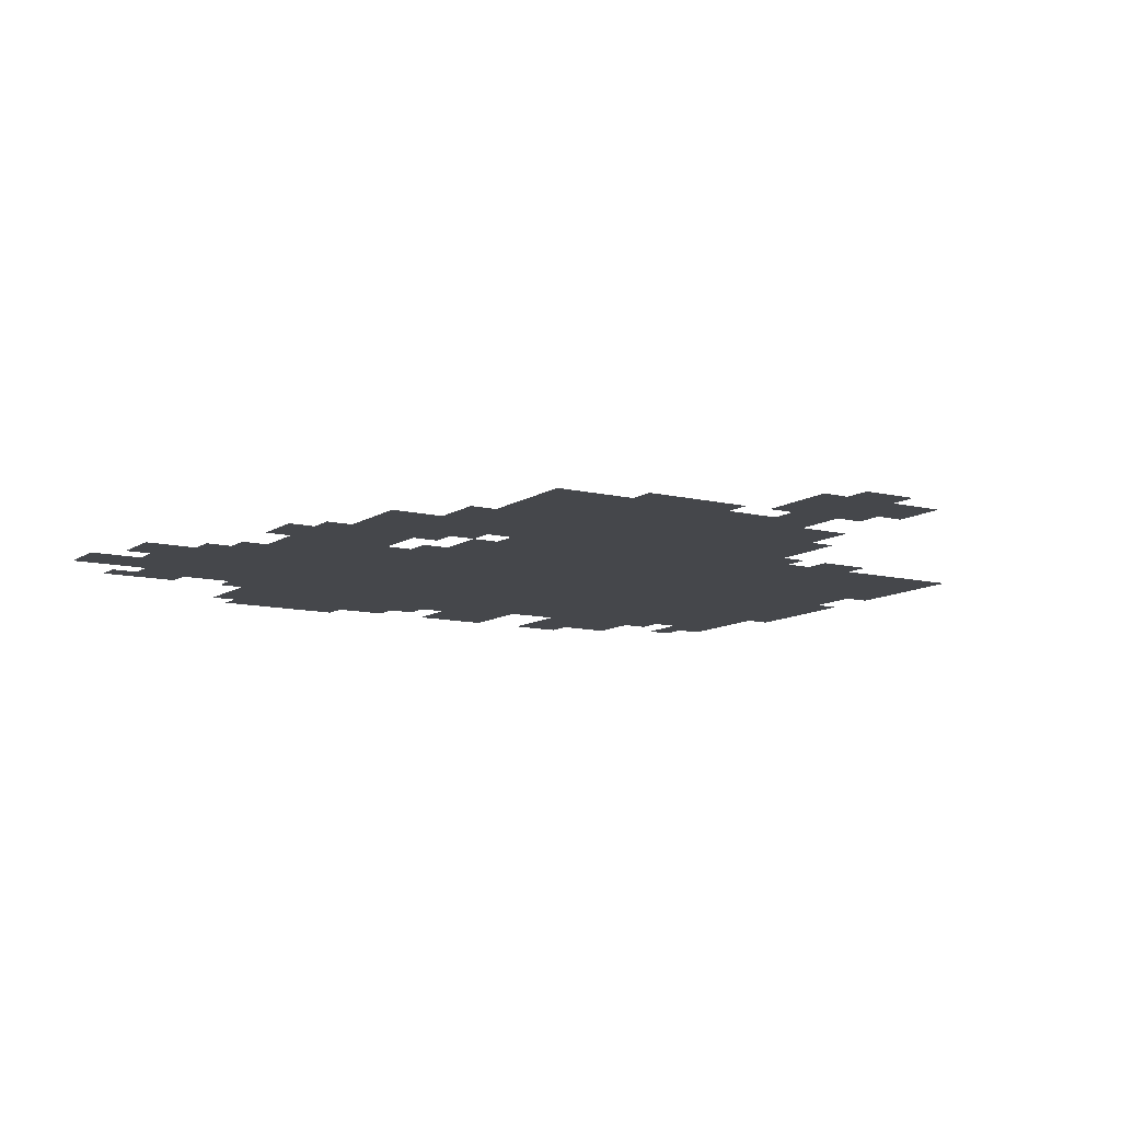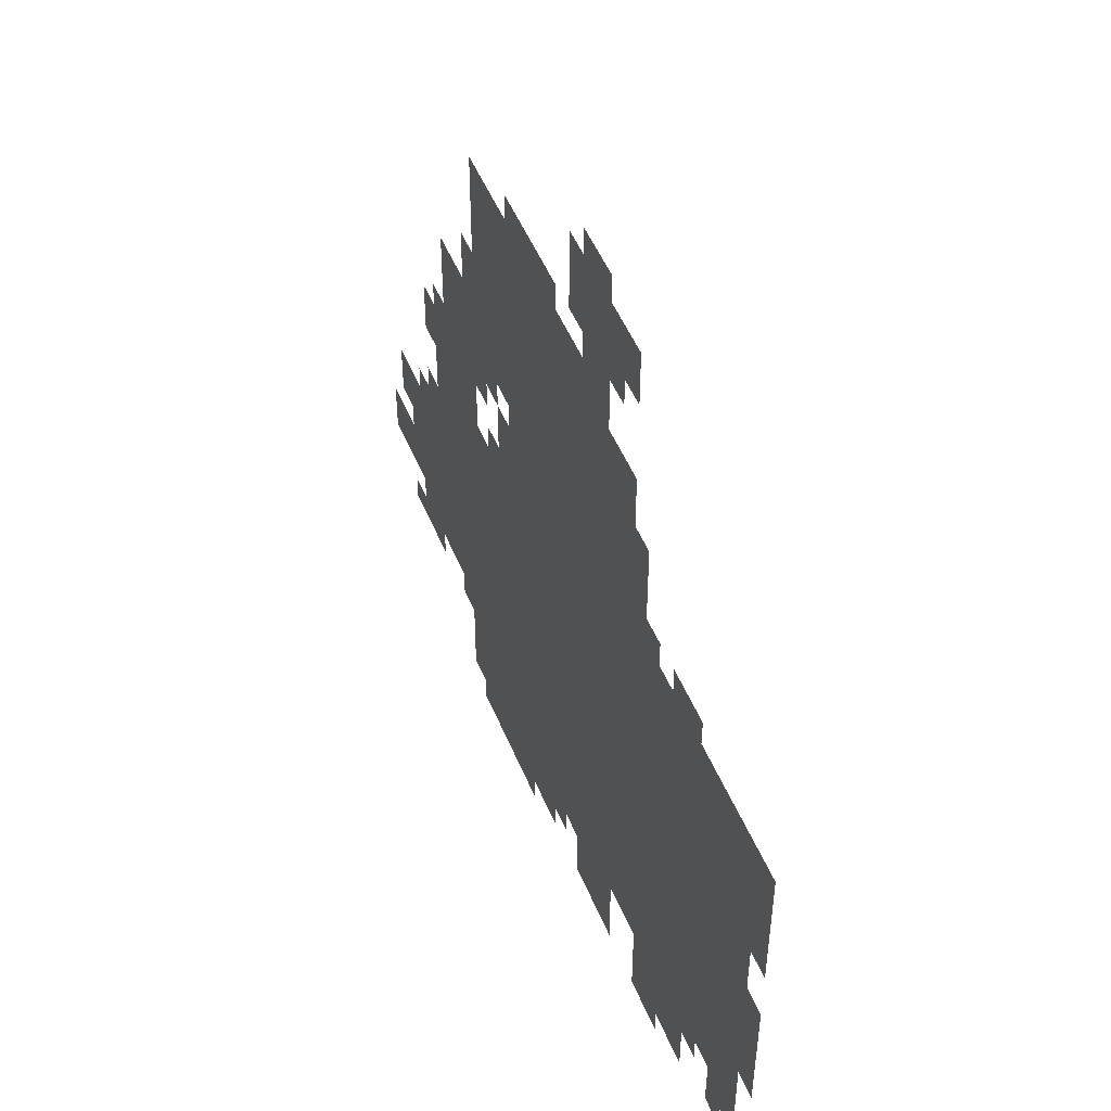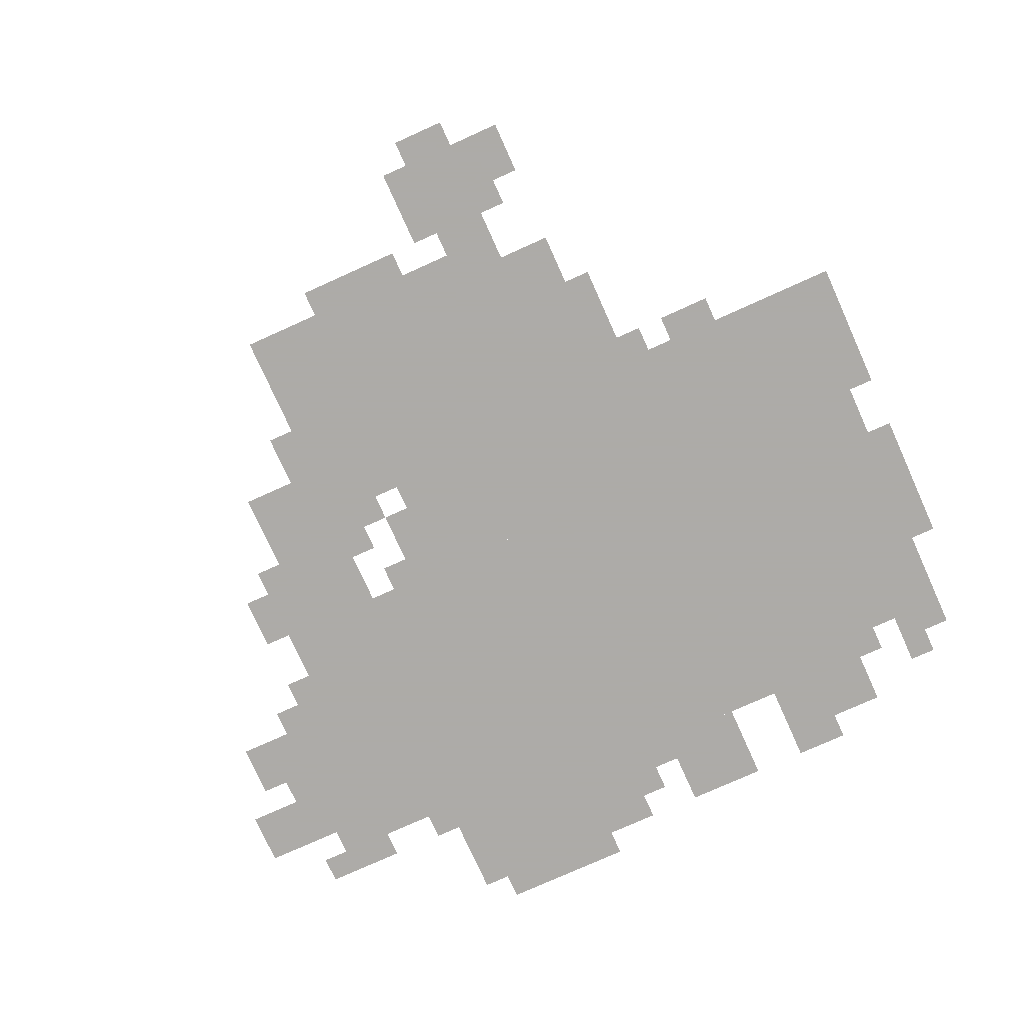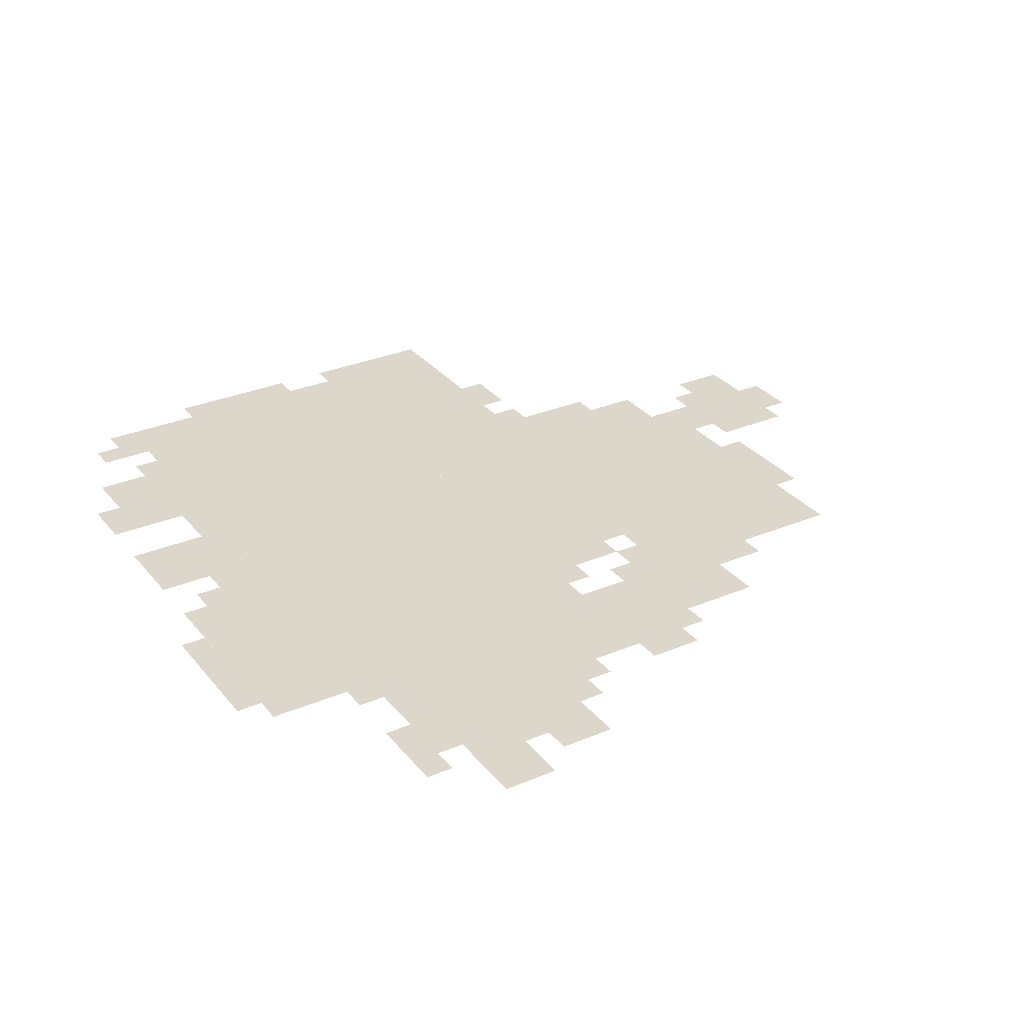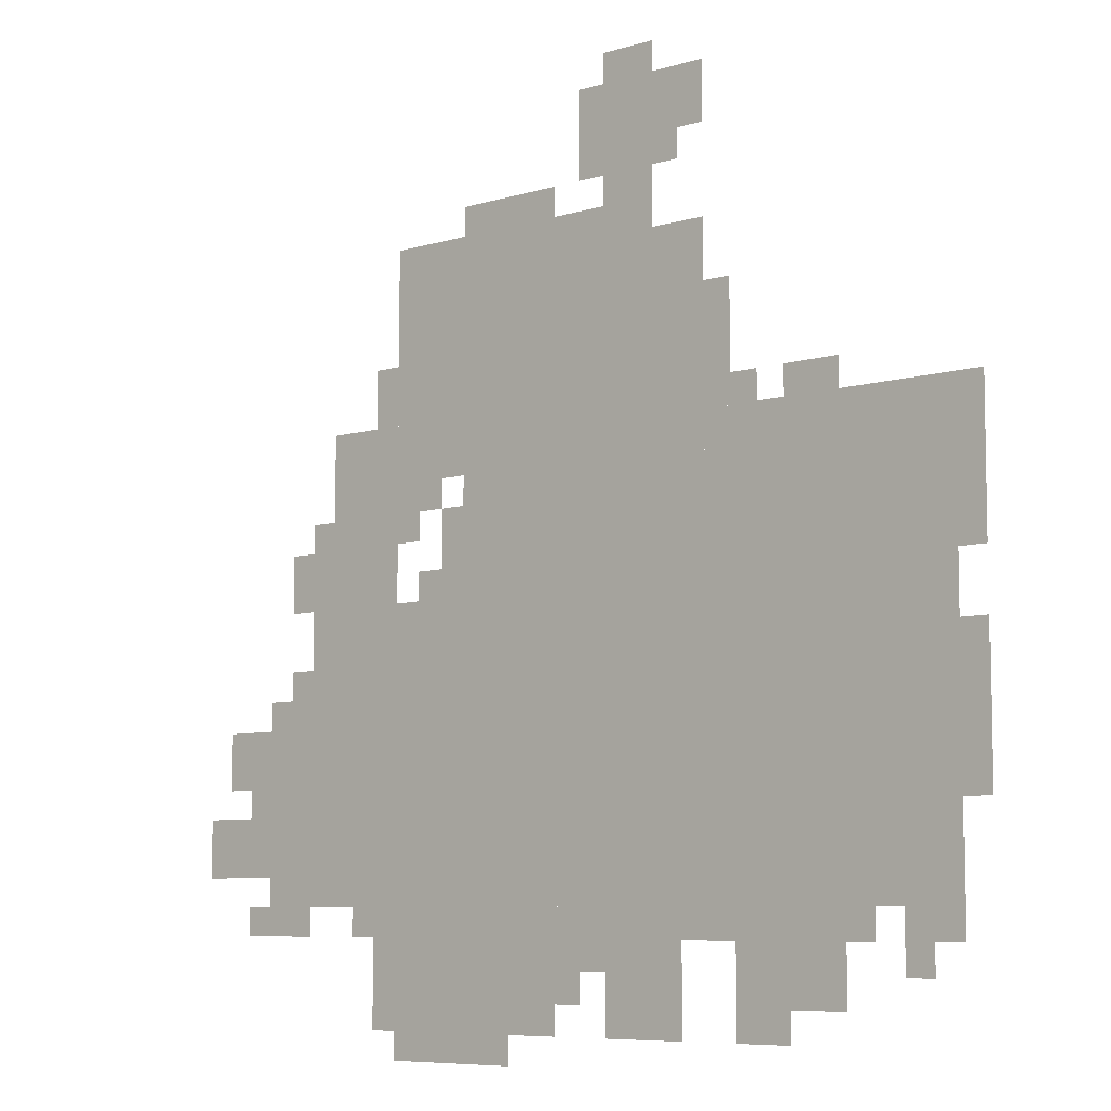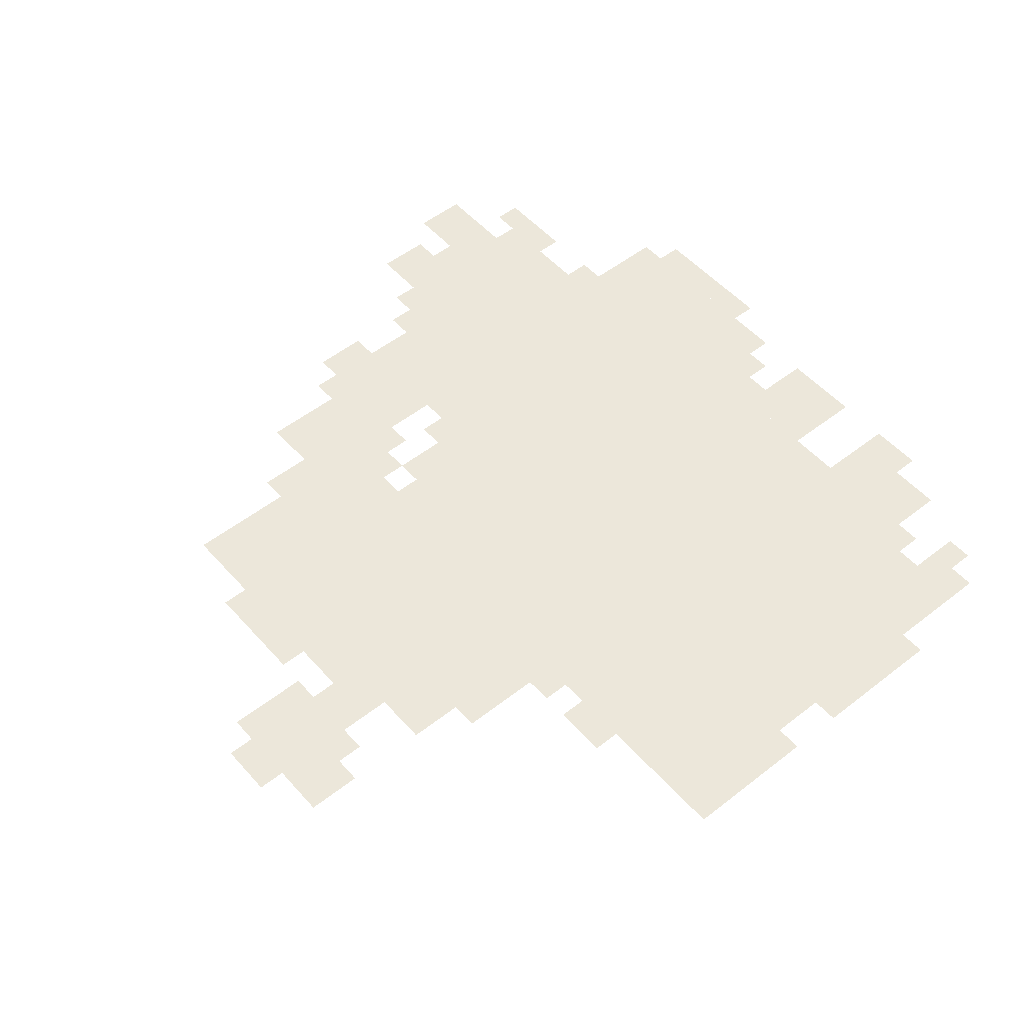
<metadata>
{"format":"obj","ext":"obj","renderer":"f3d","projection":"perspective","resolution":1024,"background":"white","views":[{"elev":-10.6,"azim":148.0,"up":"+Z"},{"elev":50.2,"azim":-111.9,"up":"+Y"},{"elev":-76.5,"azim":-155.7,"up":"+Z"},{"elev":30.4,"azim":58.5,"up":"+Z"},{"elev":-7.4,"azim":-138.8,"up":"+Y"},{"elev":52.1,"azim":-130.2,"up":"+Z"}]}
</metadata>
<code>
g zuishang-mesh
v -576 159 0
v -576 479 0
v -992 479 0
v -992 159 0
v -160 159 0
v -160 479 0
v -576 479 0
v -576 159 0
v -384 479 0
v -384 831 0
v -704 831 0
v -704 479 0
v -704 479 0
v -704 639 0
v -1023 639 0
v -1023 479 0
v -256 31 0
v -256 159 0
v -512 159 0
v -512 31 0
v -288 607 0
v -288 831 0
v -384 831 0
v -384 607 0
v -192 479 0
v -192 671 0
v -288 671 0
v -288 479 0
v -576 31 0
v -576 127 0
v -672 127 0
v -672 31 0
v -736 63 0
v -736 127 0
v -864 127 0
v -864 63 0
v -96 127 0
v -96 255 0
v -160 255 0
v -160 127 0
v -96 255 0
v -96 383 0
v -160 383 0
v -160 255 0
v 0 191 0
v 0 255 0
v -96 255 0
v -96 191 0
v -704 127 0
v -704 159 0
v -896 159 0
v -896 127 0
v -512 127 0
v -512 159 0
v -704 159 0
v -704 127 0
v -576 927 0
v -576 1023 0
v -640 1023 0
v -640 927 0
v -576 831 0
v -576 927 0
v -640 927 0
v -640 831 0
v -288 831 0
v -288 863 0
v -448 863 0
v -448 831 0
v -640 927 0
v -640 991 0
v -704 991 0
v -704 927 0
v -128 479 0
v -128 543 0
v -192 543 0
v -192 479 0
v -32 287 0
v -32 351 0
v -96 351 0
v -96 287 0
v -448 831 0
v -448 863 0
v -576 863 0
v -576 831 0
v -992 319 0
v -992 415 0
v -1023 415 0
v -1023 319 0
v -288 0 0
v -288 31 0
v -384 31 0
v -384 0 0
v -256 671 0
v -256 735 0
v -288 735 0
v -288 671 0
v -352 511 0
v -352 575 0
v -384 575 0
v -384 511 0
v -800 639 0
v -800 671 0
v -864 671 0
v -864 639 0
v -736 31 0
v -736 63 0
v -800 63 0
v -800 31 0
v -512 63 0
v -512 127 0
v -544 127 0
v -544 63 0
v -288 543 0
v -288 607 0
v -320 607 0
v -320 543 0
v -928 95 0
v -928 159 0
v -960 159 0
v -960 95 0
v -448 863 0
v -448 895 0
v -512 895 0
v -512 863 0
v -704 703 0
v -704 767 0
v -736 767 0
v -736 703 0
v -992 255 0
v -992 319 0
v -1023 319 0
v -1023 255 0
v -384 0 0
v -384 31 0
v -448 31 0
v -448 0 0
v -384 863 0
v -384 895 0
v -448 895 0
v -448 863 0
v -544 927 0
v -544 991 0
v -576 991 0
v -576 927 0
v -704 639 0
v -704 703 0
v -736 703 0
v -736 639 0
v -64 127 0
v -64 159 0
v -96 159 0
v -96 127 0
v -128 383 0
v -128 415 0
v -160 415 0
v -160 383 0
v -64 255 0
v -64 287 0
v -96 287 0
v -96 255 0
v -960 127 0
v -960 159 0
v -992 159 0
v -992 127 0
v -544 95 0
v -544 127 0
v -576 127 0
v -576 95 0
v -224 127 0
v -224 159 0
v -256 159 0
v -256 127 0
v -320 479 0
v -320 511 0
v -352 511 0
v -352 479 0
v -640 895 0
v -640 927 0
v -672 927 0
v -672 895 0
v -352 479 0
v -352 511 0
v -384 511 0
v -384 479 0
v -544 895 0
v -544 927 0
v -576 927 0
v -576 895 0
v -160 543 0
v -160 575 0
v -192 575 0
v -192 543 0
v -320 575 0
v -320 607 0
v -352 607 0
v -352 575 0
v -736 639 0
v -736 671 0
v -768 671 0
v -768 639 0
g zuishang-mesh_0
f 3 2 1
f 1 4 3
f 7 6 5
f 5 8 7
f 11 10 9
f 9 12 11
f 15 14 13
f 13 16 15
f 19 18 17
f 17 20 19
f 23 22 21
f 21 24 23
f 27 26 25
f 25 28 27
f 31 30 29
f 29 32 31
f 35 34 33
f 33 36 35
f 39 38 37
f 37 40 39
f 43 42 41
f 41 44 43
f 47 46 45
f 45 48 47
f 51 50 49
f 49 52 51
f 55 54 53
f 53 56 55
f 59 58 57
f 57 60 59
f 63 62 61
f 61 64 63
f 67 66 65
f 65 68 67
f 71 70 69
f 69 72 71
f 75 74 73
f 73 76 75
f 79 78 77
f 77 80 79
f 83 82 81
f 81 84 83
f 87 86 85
f 85 88 87
f 91 90 89
f 89 92 91
f 95 94 93
f 93 96 95
f 99 98 97
f 97 100 99
f 103 102 101
f 101 104 103
f 107 106 105
f 105 108 107
f 111 110 109
f 109 112 111
f 115 114 113
f 113 116 115
f 119 118 117
f 117 120 119
f 123 122 121
f 121 124 123
f 127 126 125
f 125 128 127
f 131 130 129
f 129 132 131
f 135 134 133
f 133 136 135
f 139 138 137
f 137 140 139
f 143 142 141
f 141 144 143
f 147 146 145
f 145 148 147
f 151 150 149
f 149 152 151
f 155 154 153
f 153 156 155
f 159 158 157
f 157 160 159
f 163 162 161
f 161 164 163
f 167 166 165
f 165 168 167
f 171 170 169
f 169 172 171
f 175 174 173
f 173 176 175
f 179 178 177
f 177 180 179
f 183 182 181
f 181 184 183
f 187 186 185
f 185 188 187
f 191 190 189
f 189 192 191
f 195 194 193
f 193 196 195
f 199 198 197
f 197 200 199

</code>
